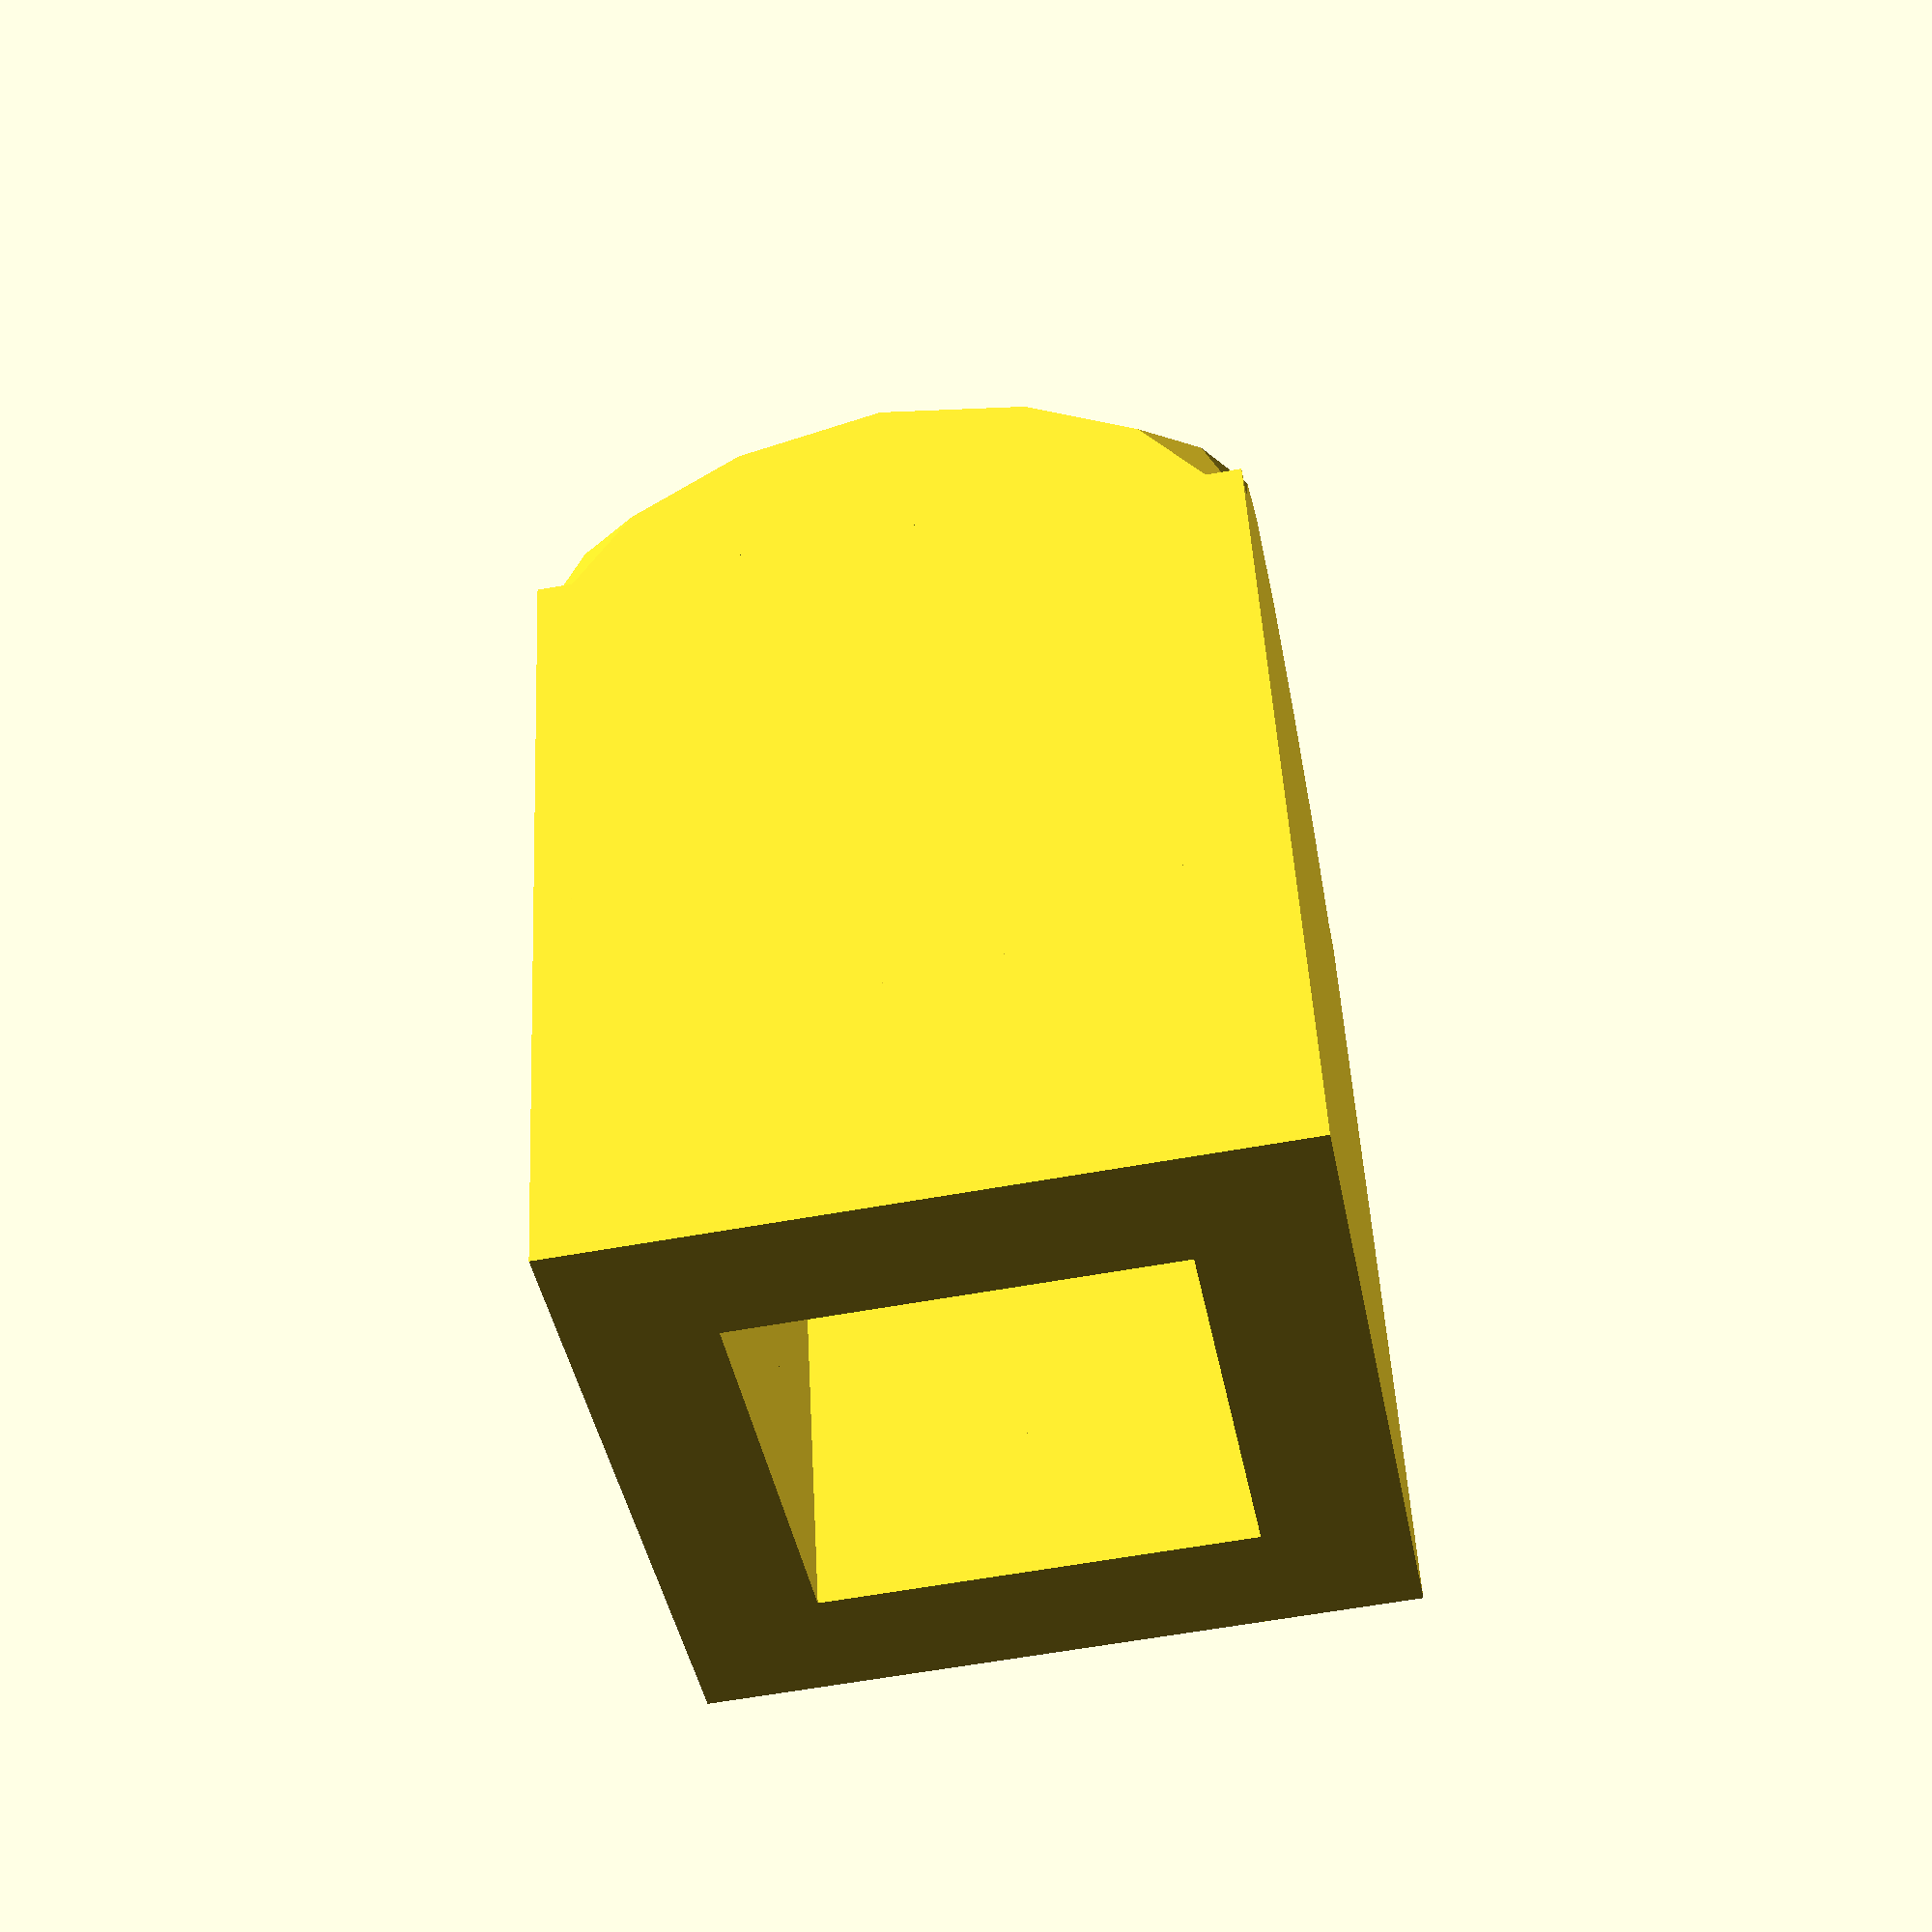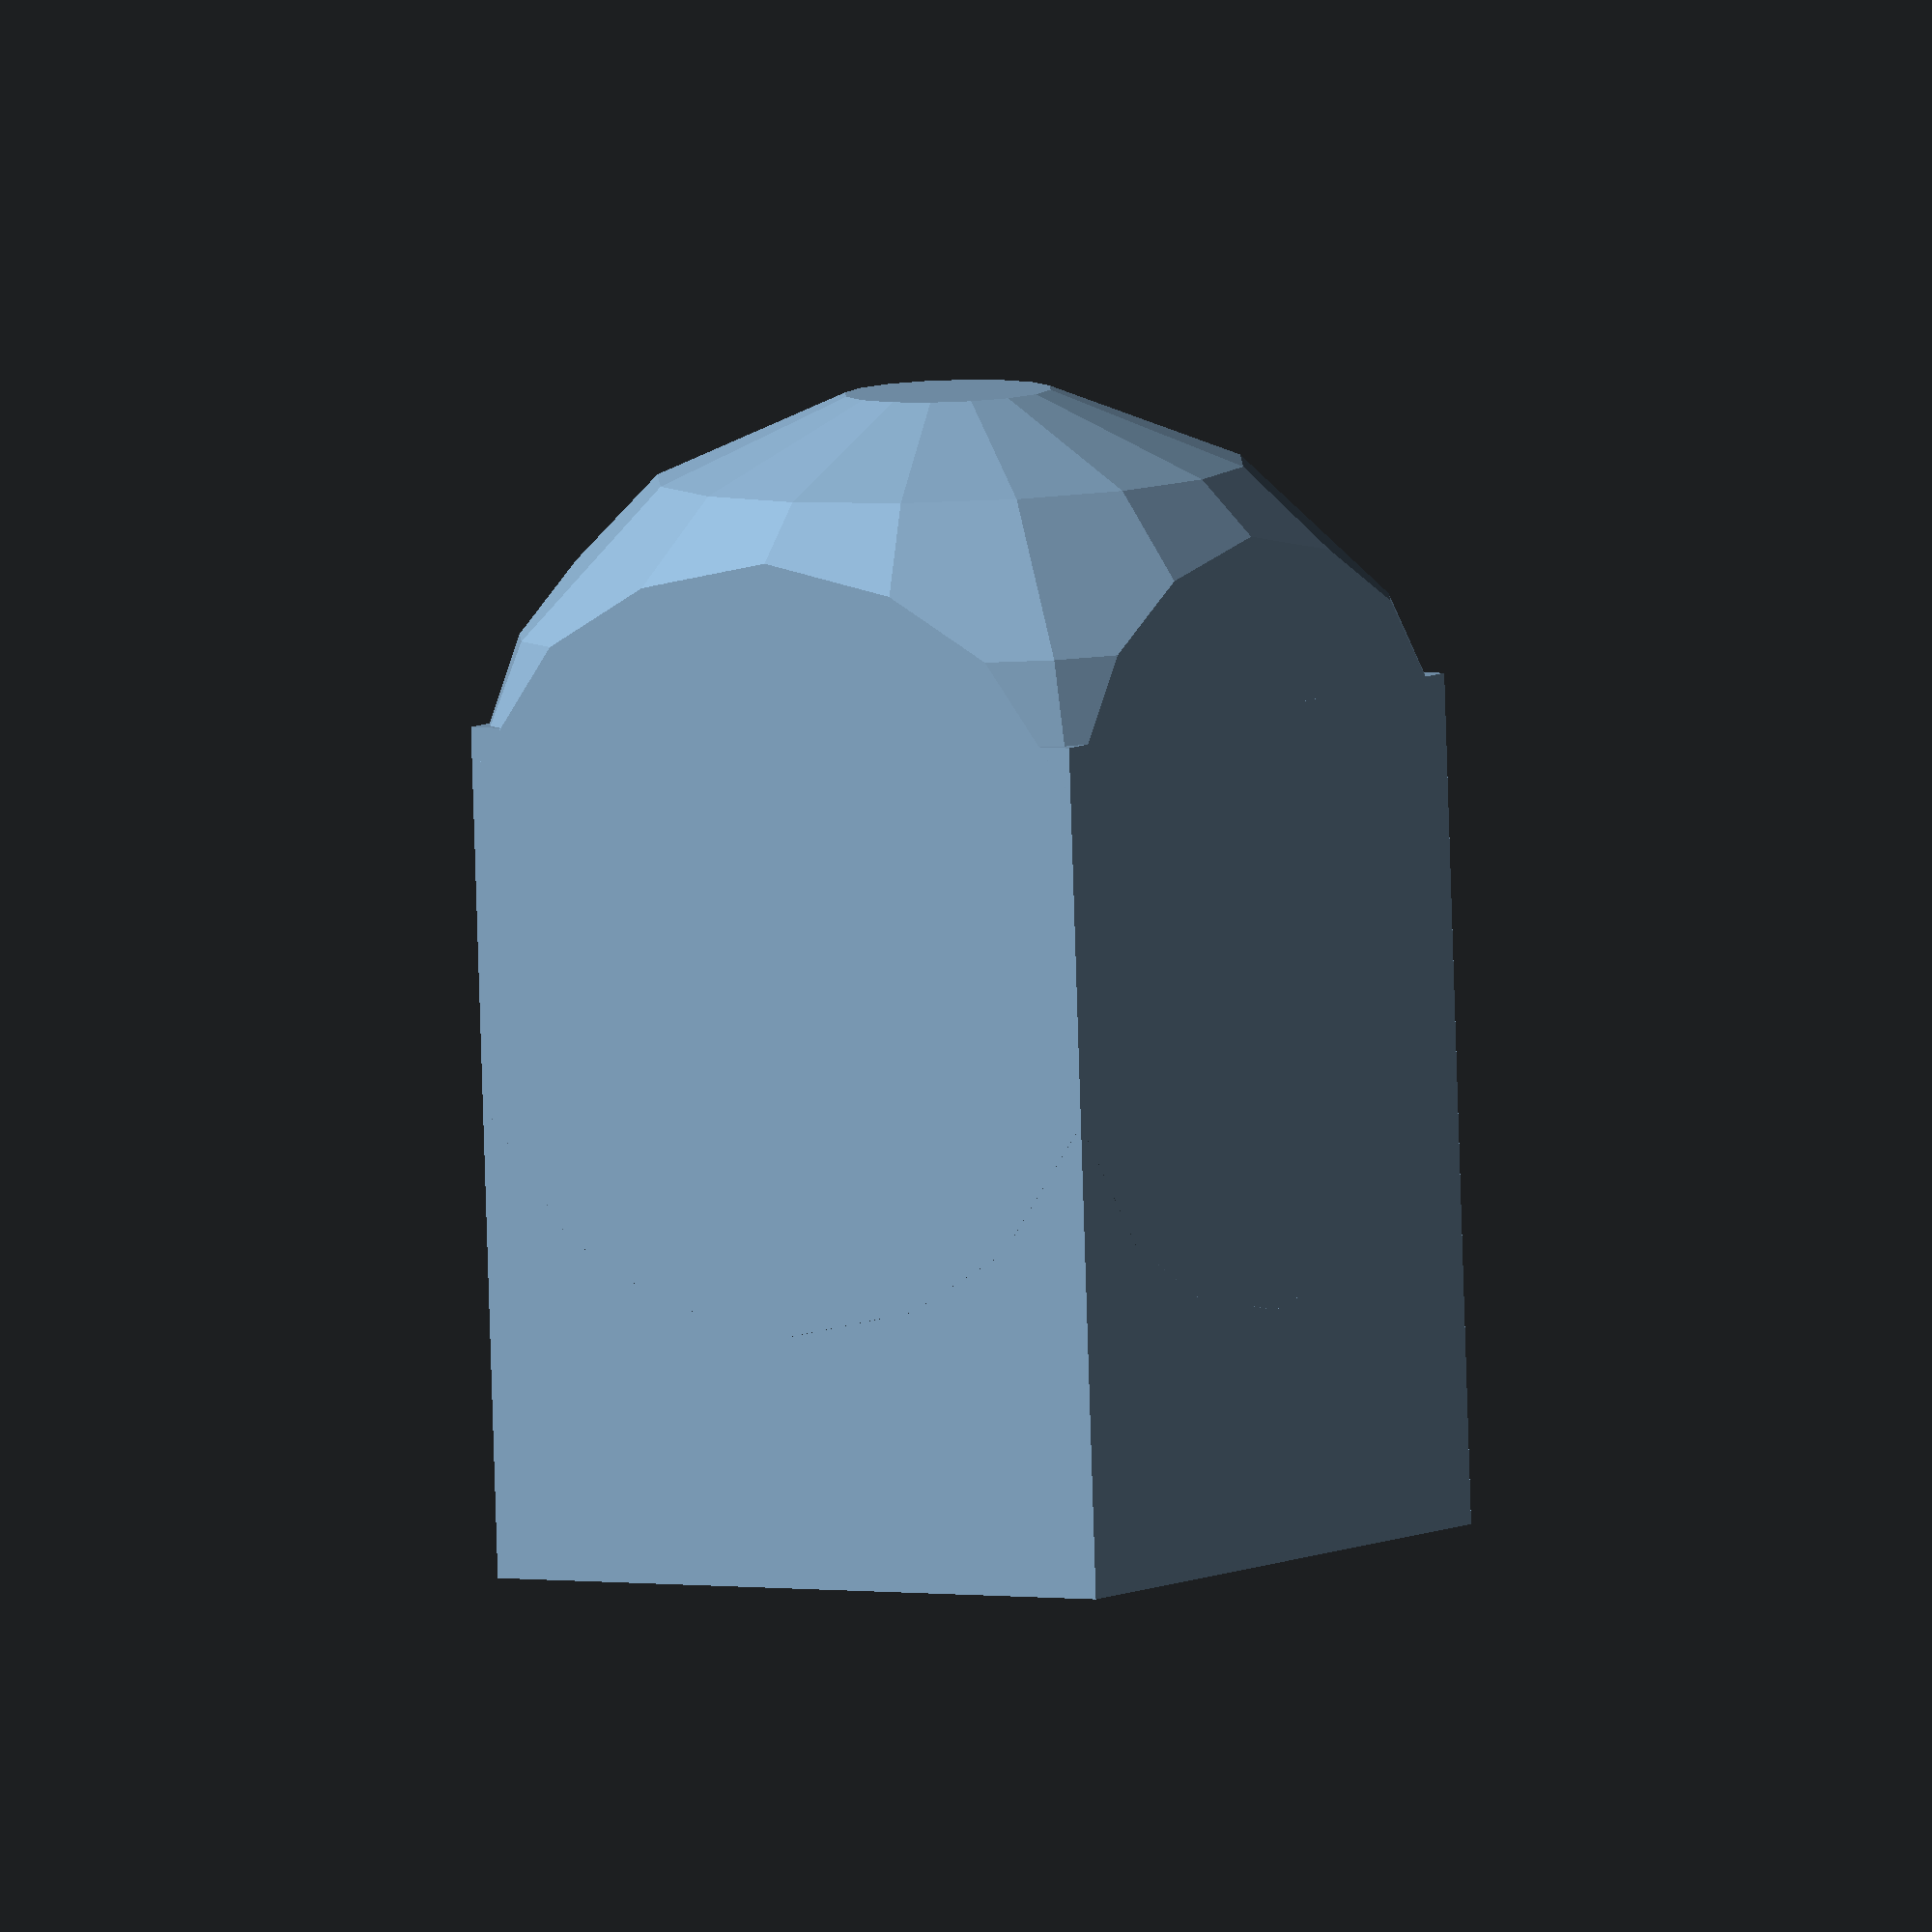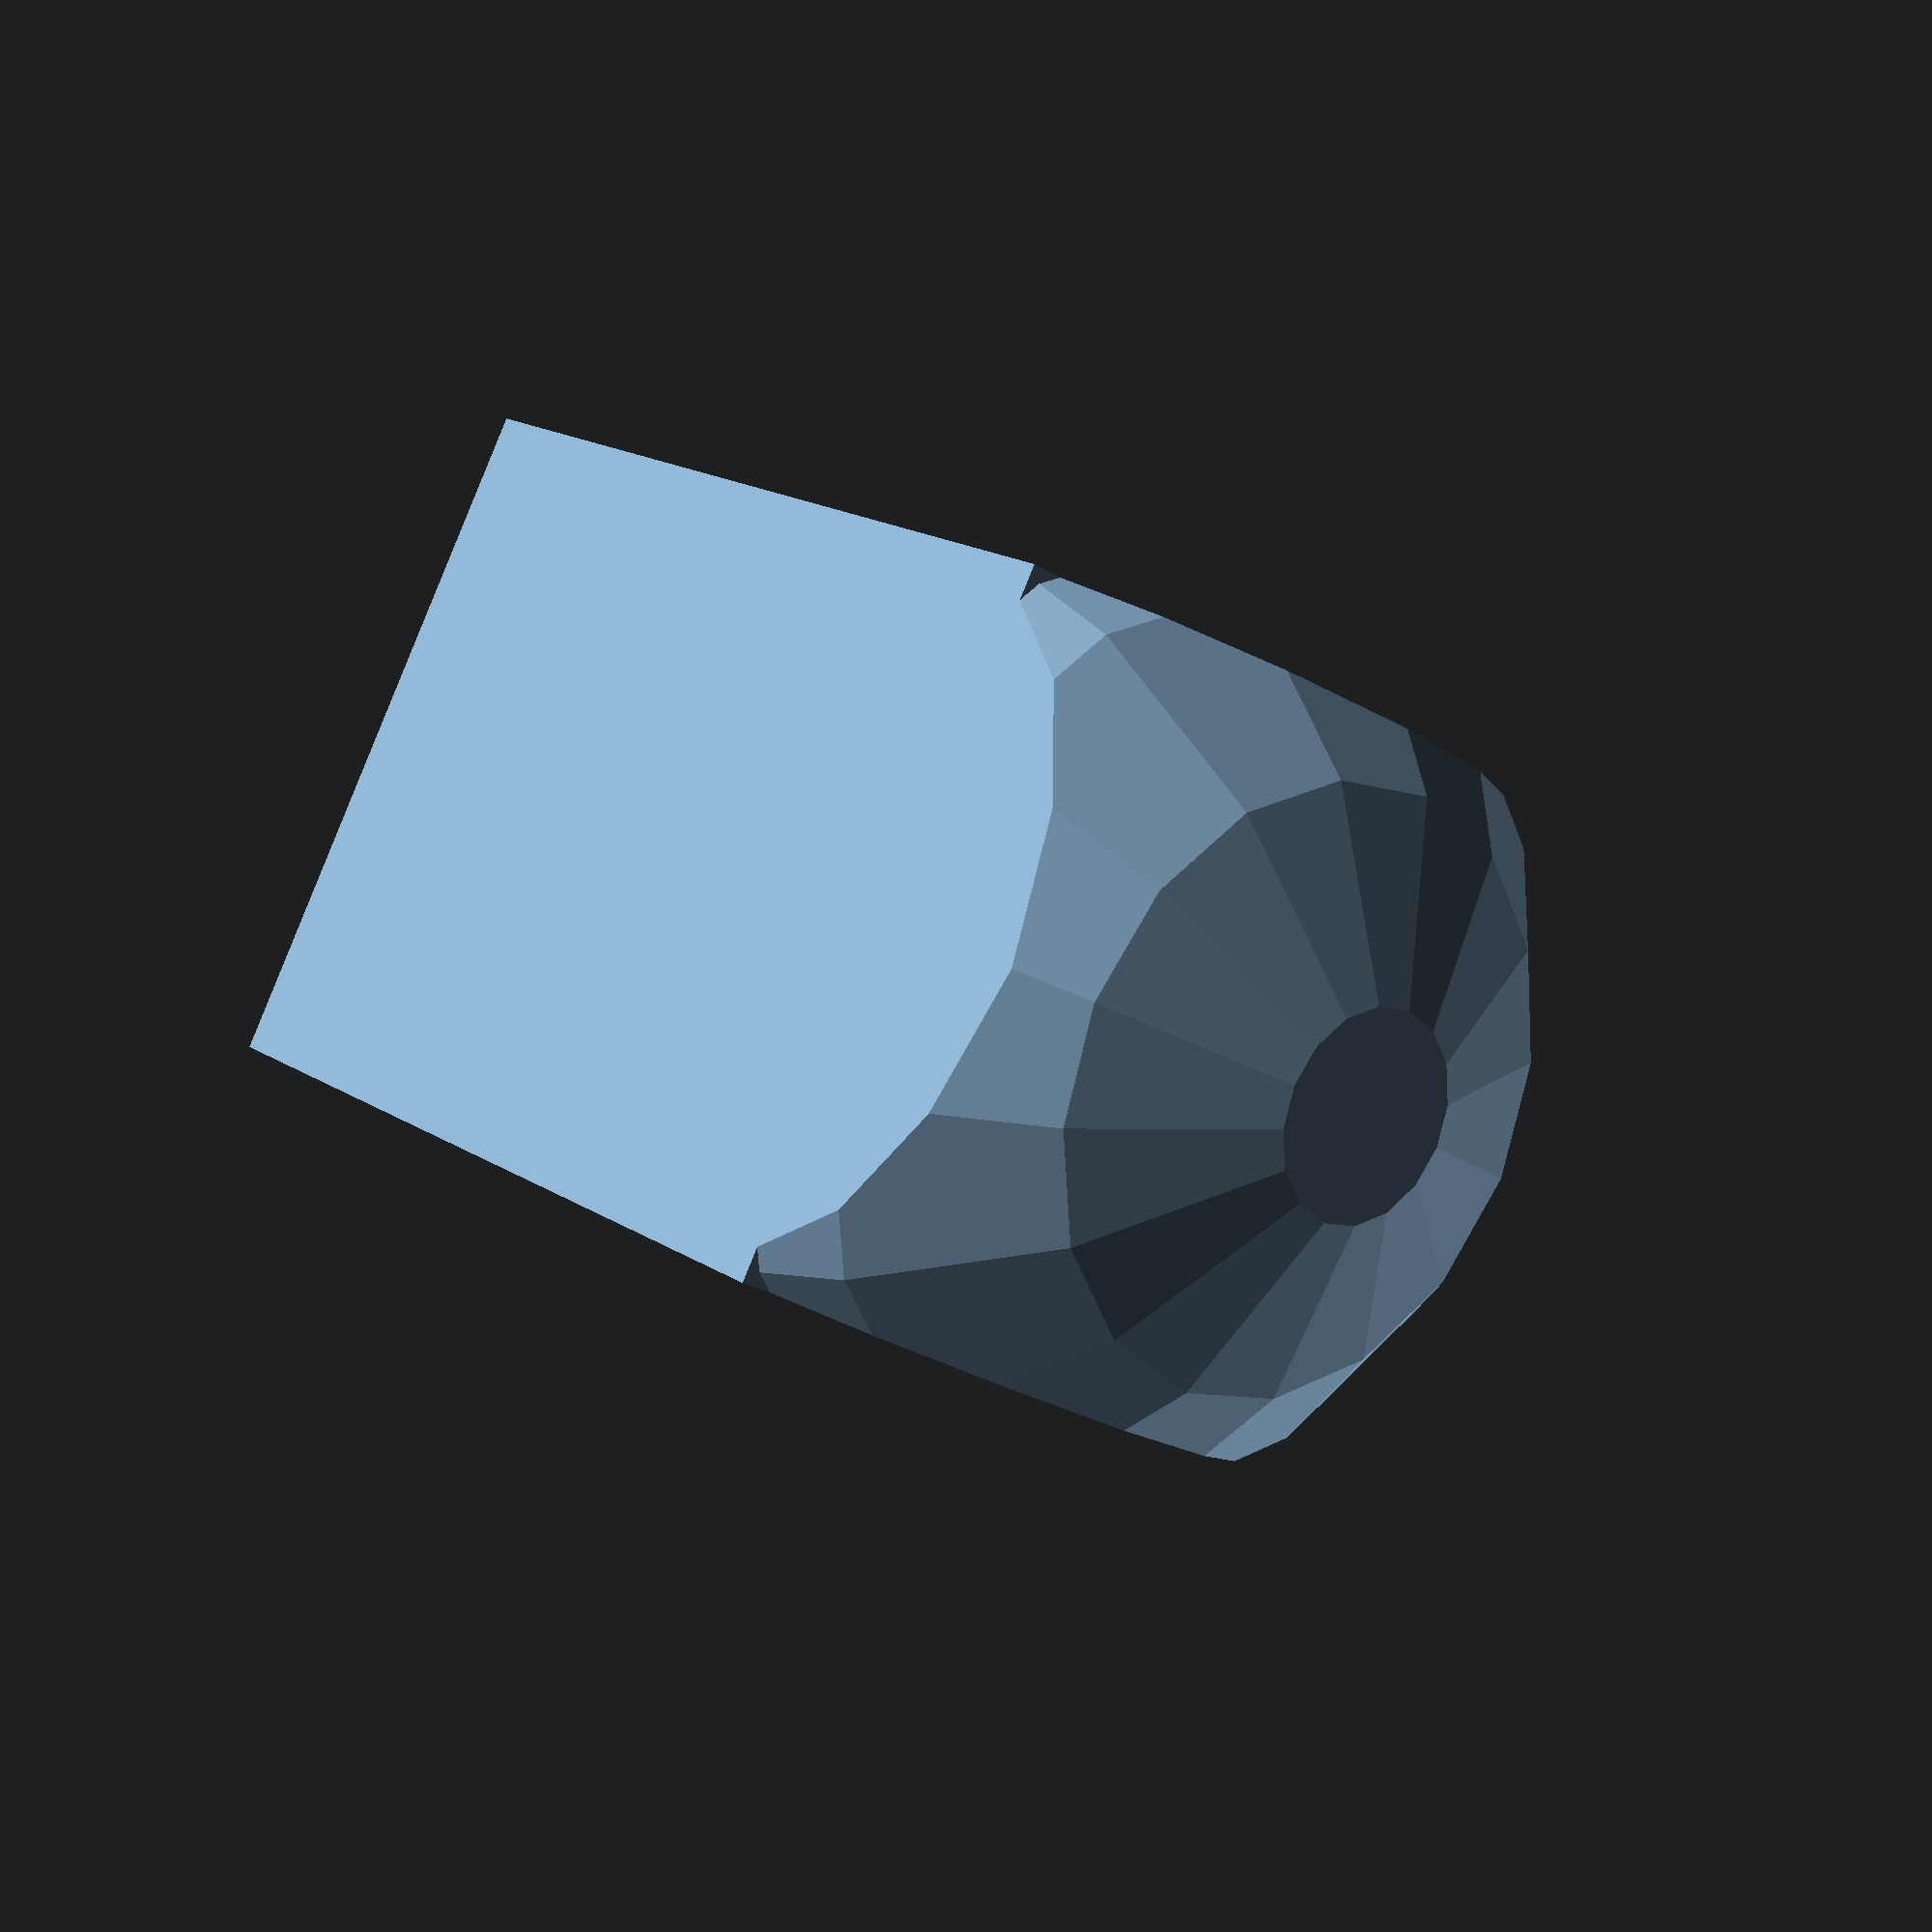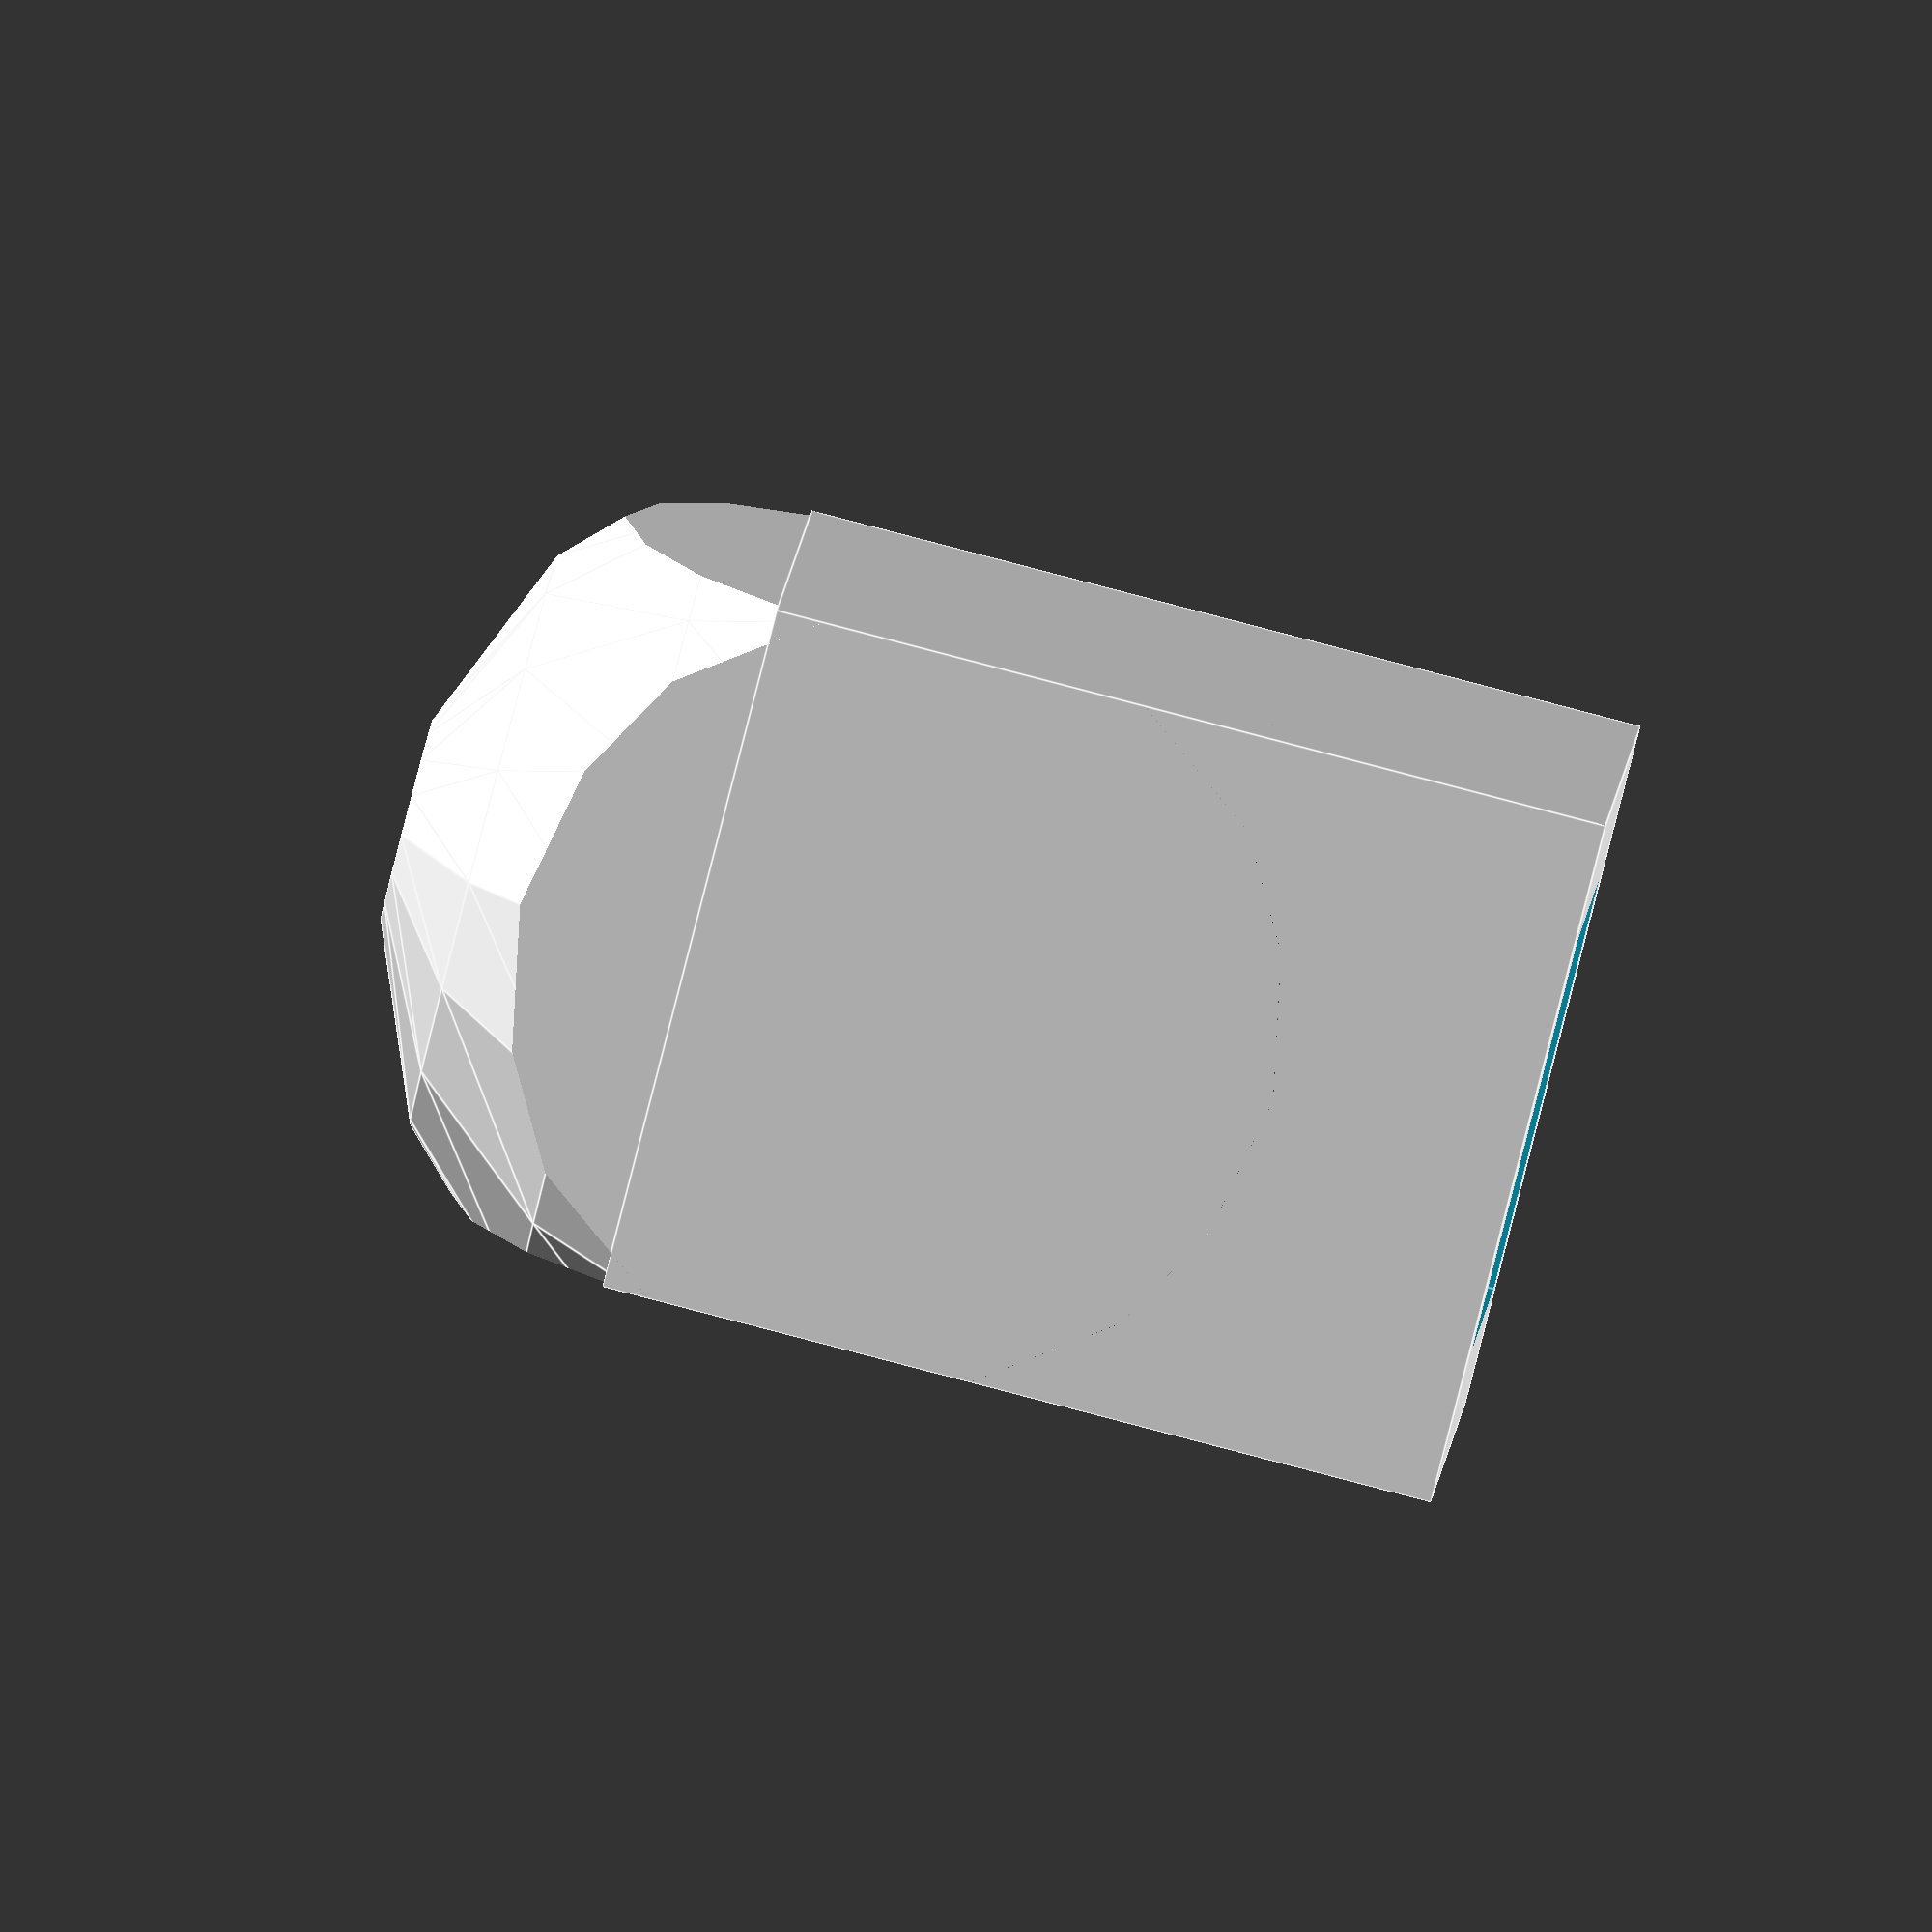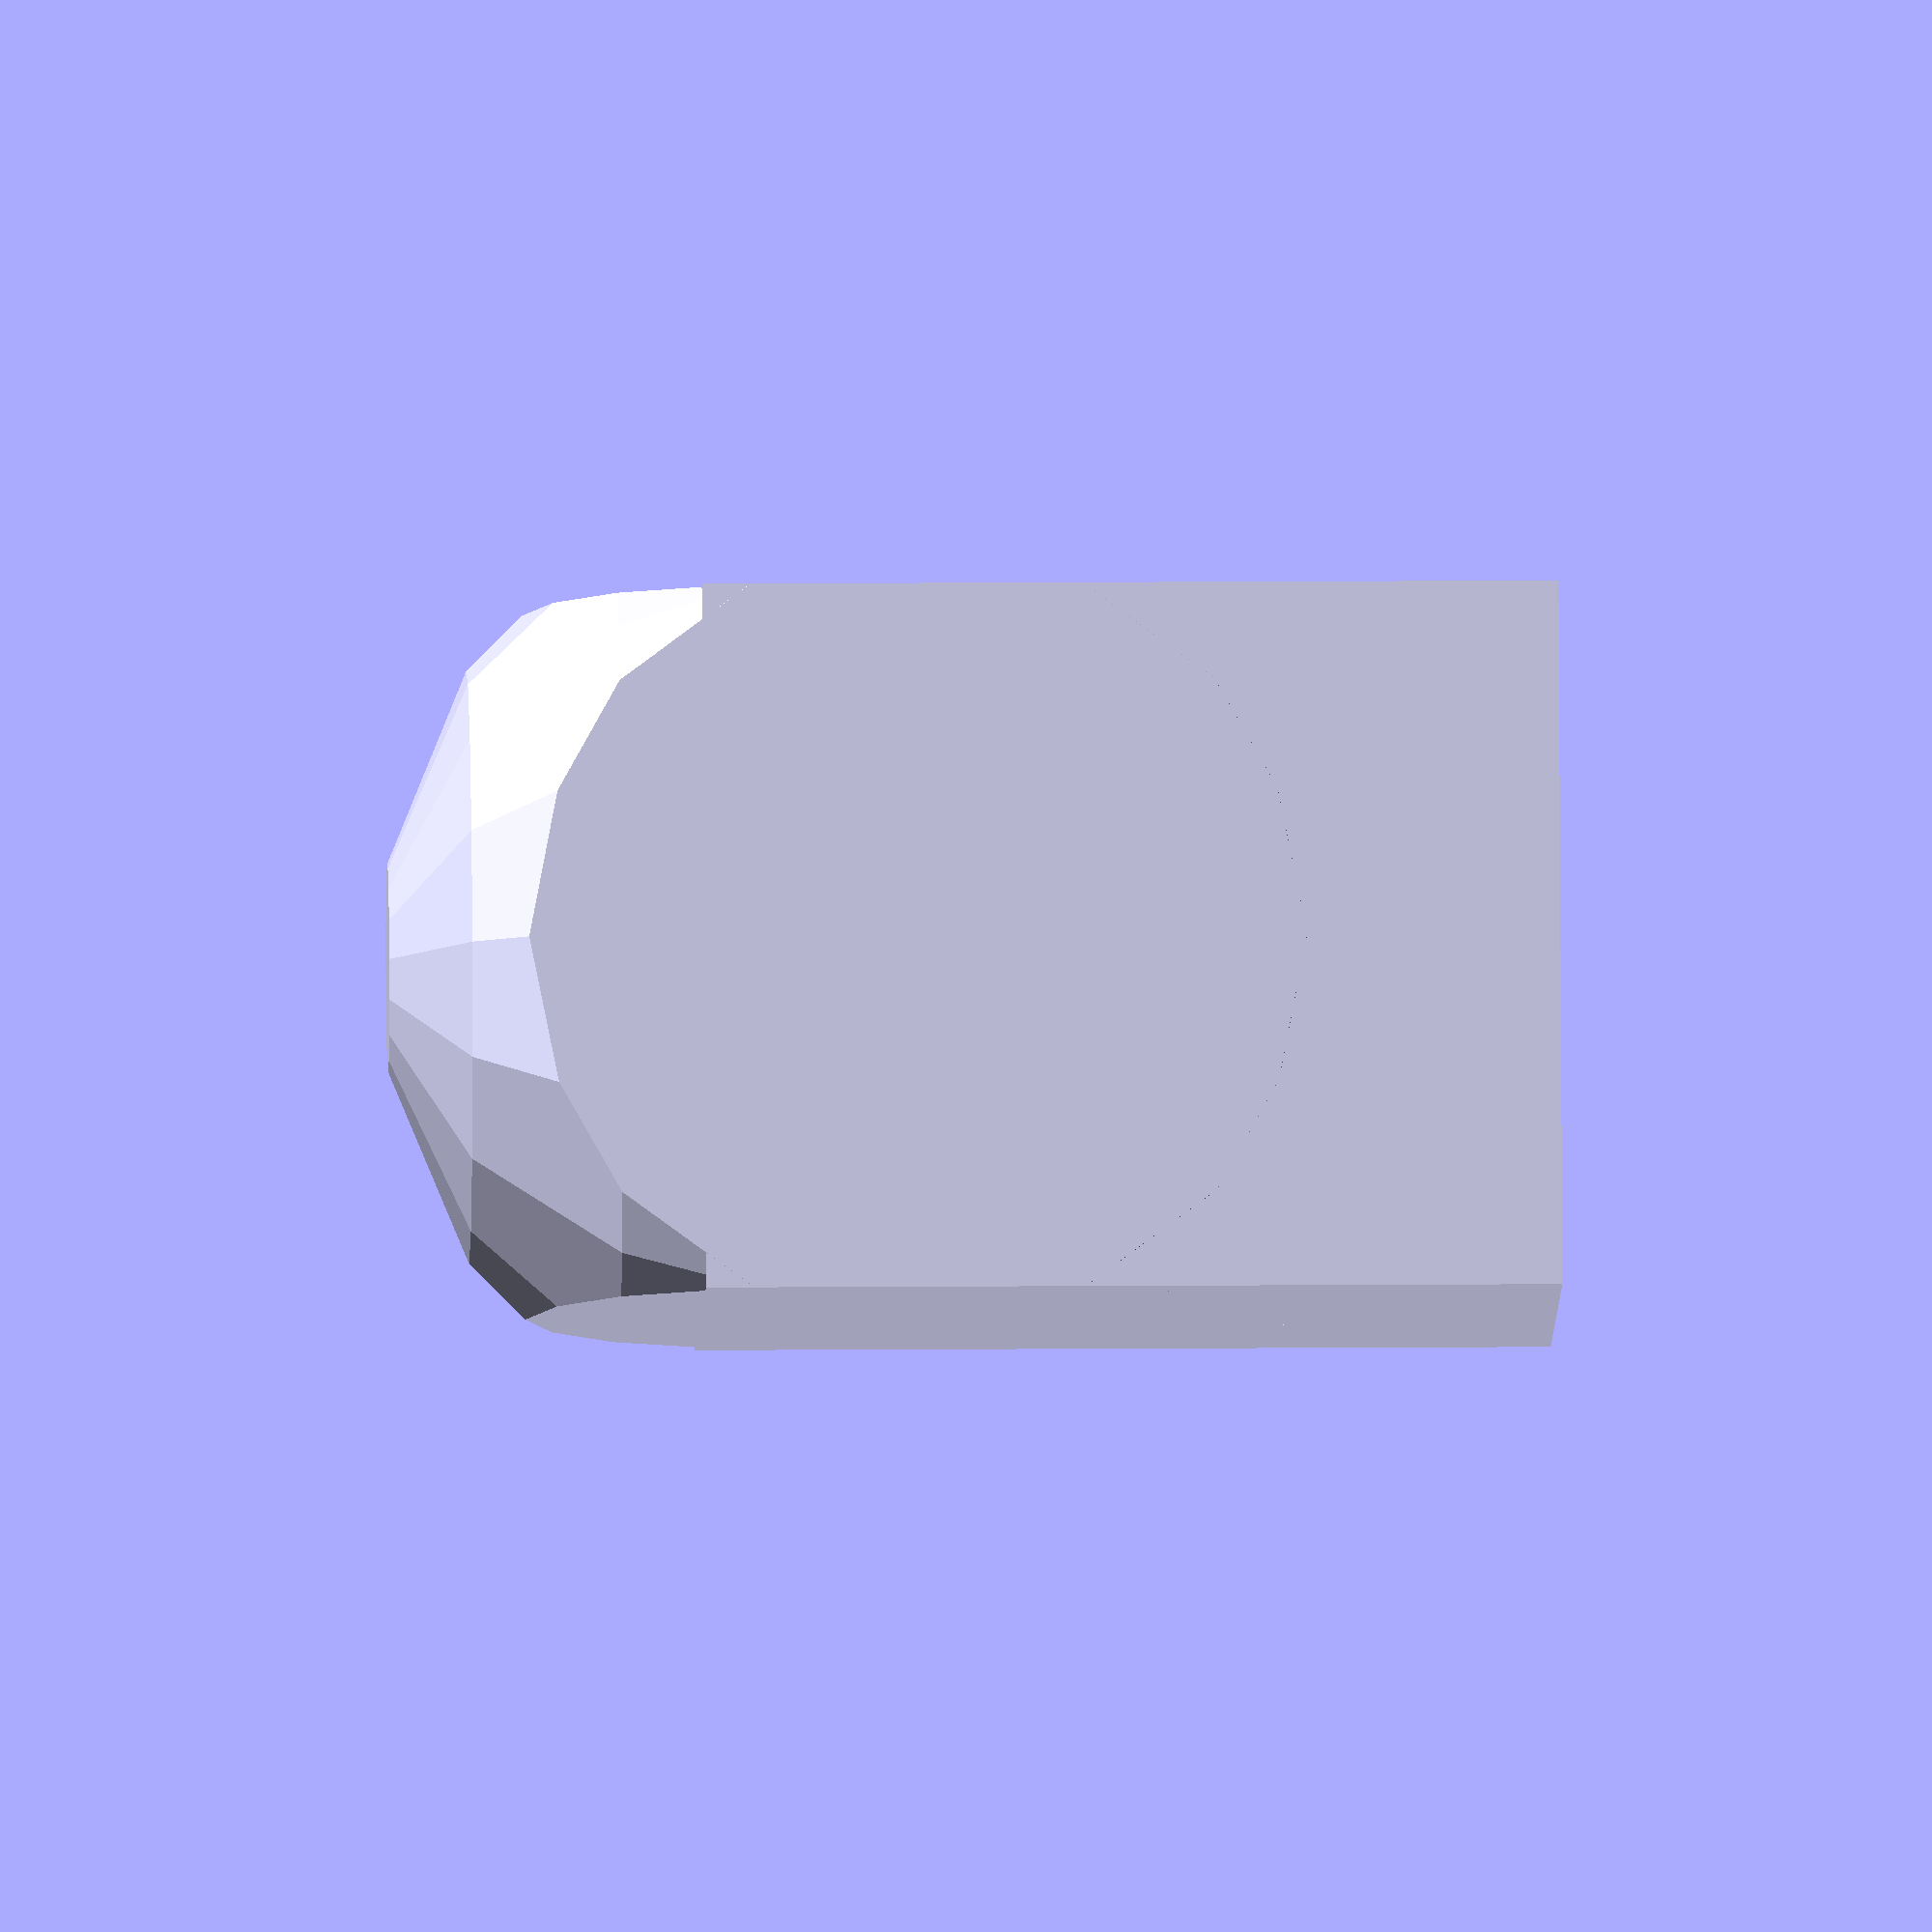
<openscad>

module sock( thickness=1, l=8, w=4, slack=0.3, curve=5, toe=3 )
{
    out = w+slack*2+thickness*2;
    
    translate([-out/2,-out/2,0])
    difference() {
        cube( [out,out,l ]);
        translate([thickness+slack,thickness+slack,thickness+slack]) cube( [w,w,l ]);
    }
    
    intersection() {
        translate( [0,0,curve-toe] ) sphere( r=curve );
        translate( [-out/2,-out/2,-toe] ) cube( [out,out,toe] );
    }

}

module grid( across, down, dist=8 )
{
    dist=8;
    for (y = [0:down-1] ) {
        for (x = [0:across-1] ) {
            translate([dist*x,dist*y,0]) children();
        }
    }
}

mirror( [0,0,1] ) sock();
//mirror( [0,0,1] ) grid(2, 3) sock();

</openscad>
<views>
elev=132.5 azim=100.5 roll=2.9 proj=p view=wireframe
elev=263.9 azim=122.1 roll=178.2 proj=o view=solid
elev=162.1 azim=209.0 roll=219.2 proj=p view=solid
elev=272.9 azim=281.4 roll=104.6 proj=o view=edges
elev=166.7 azim=341.6 roll=91.0 proj=o view=wireframe
</views>
